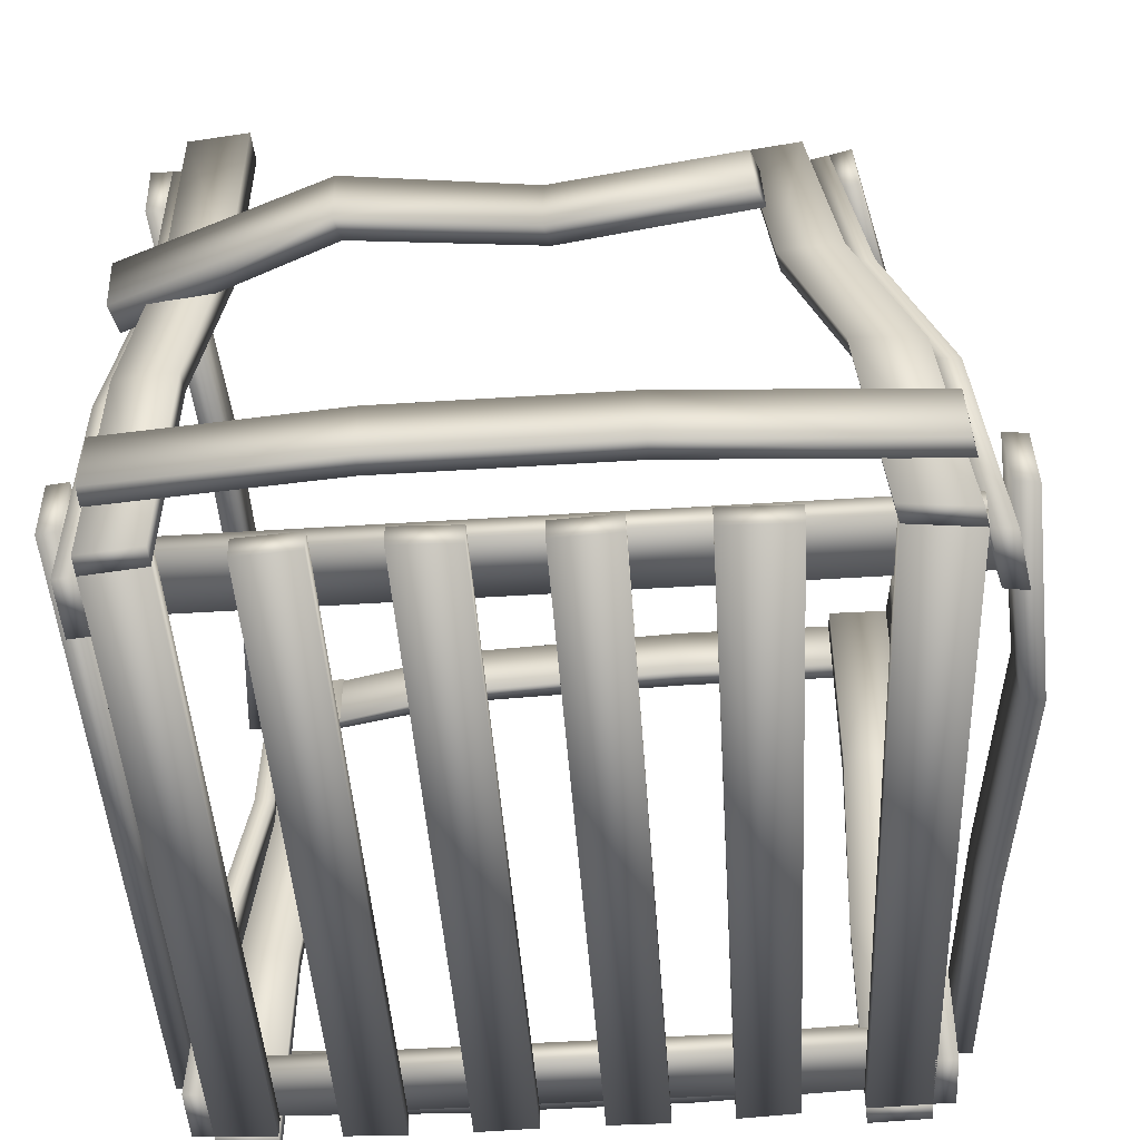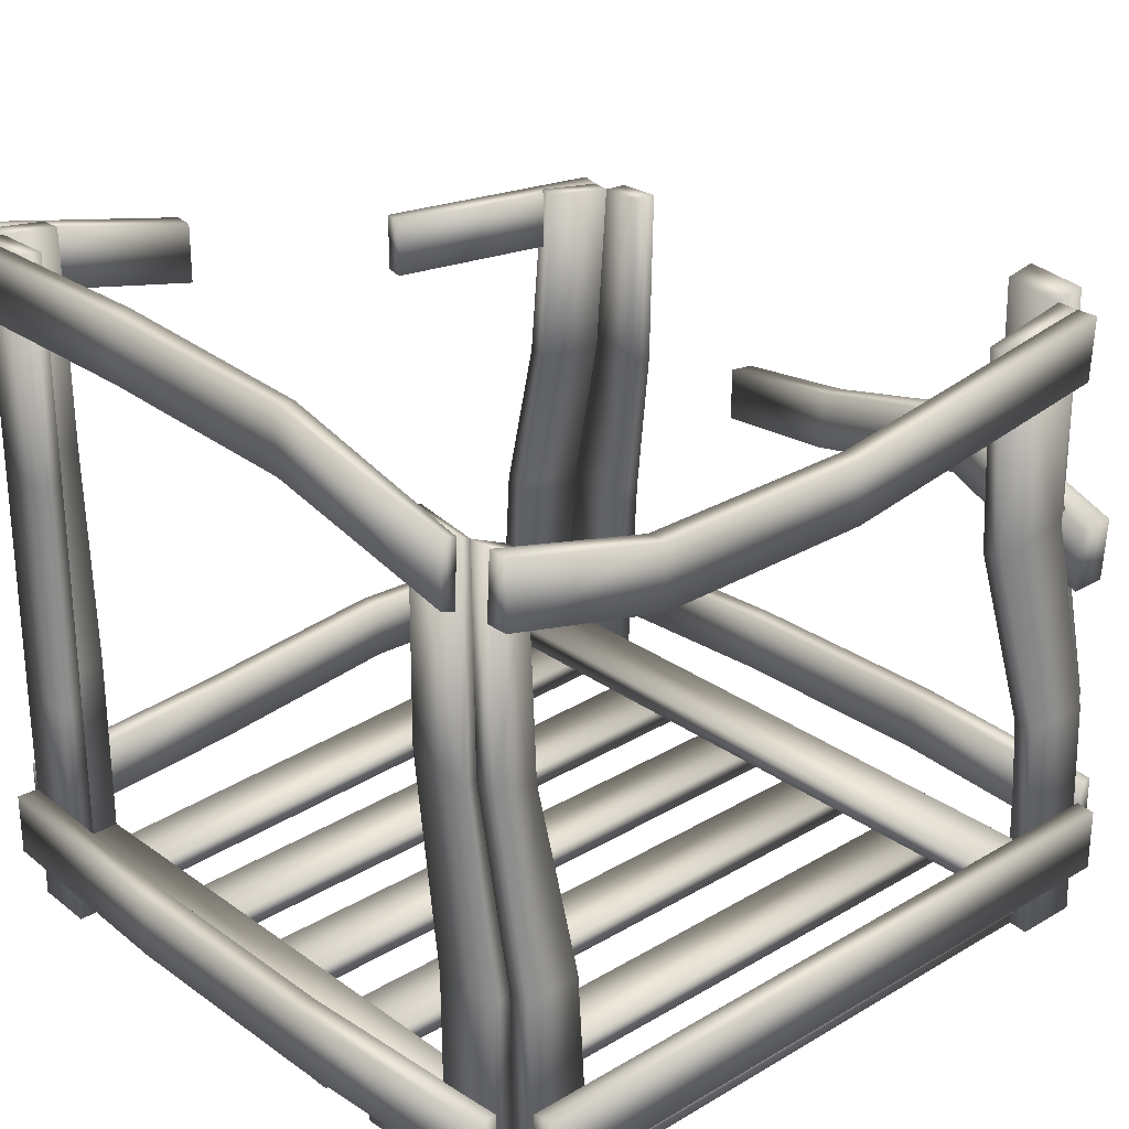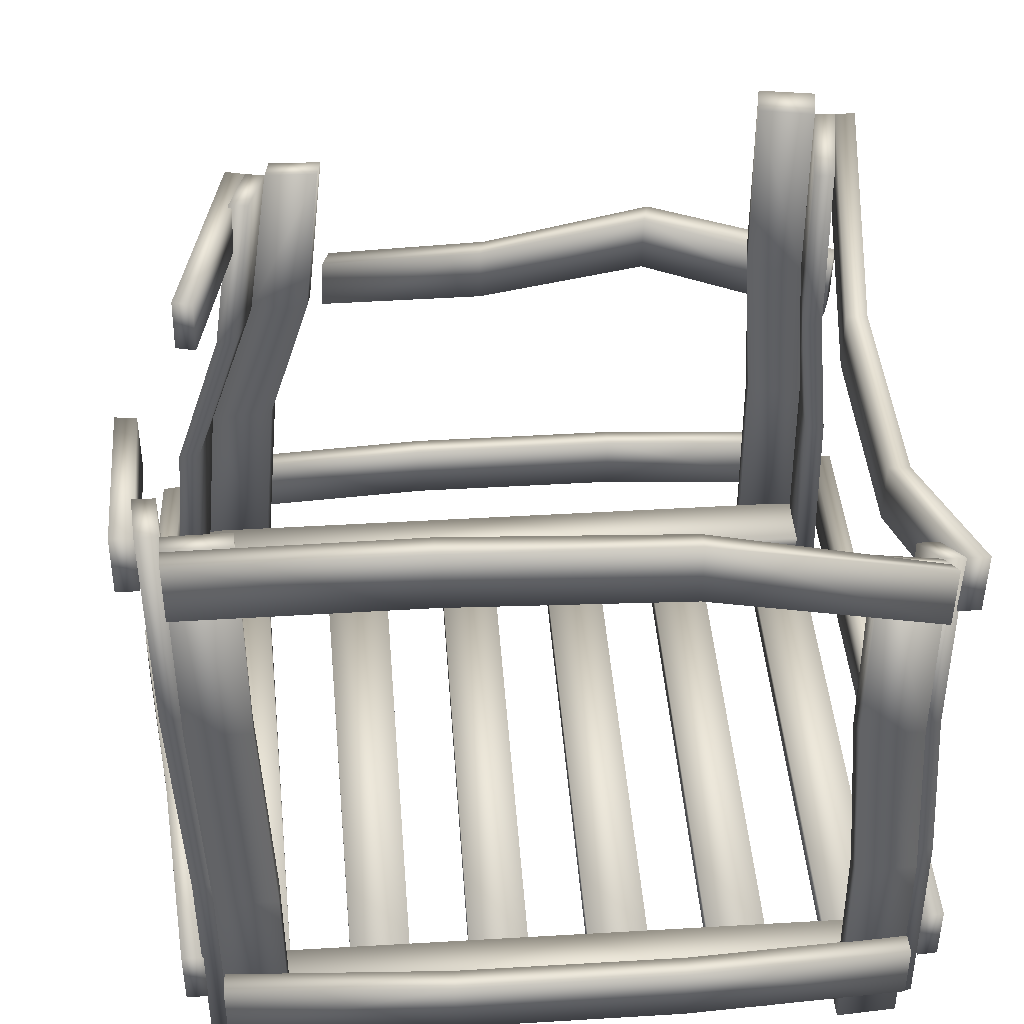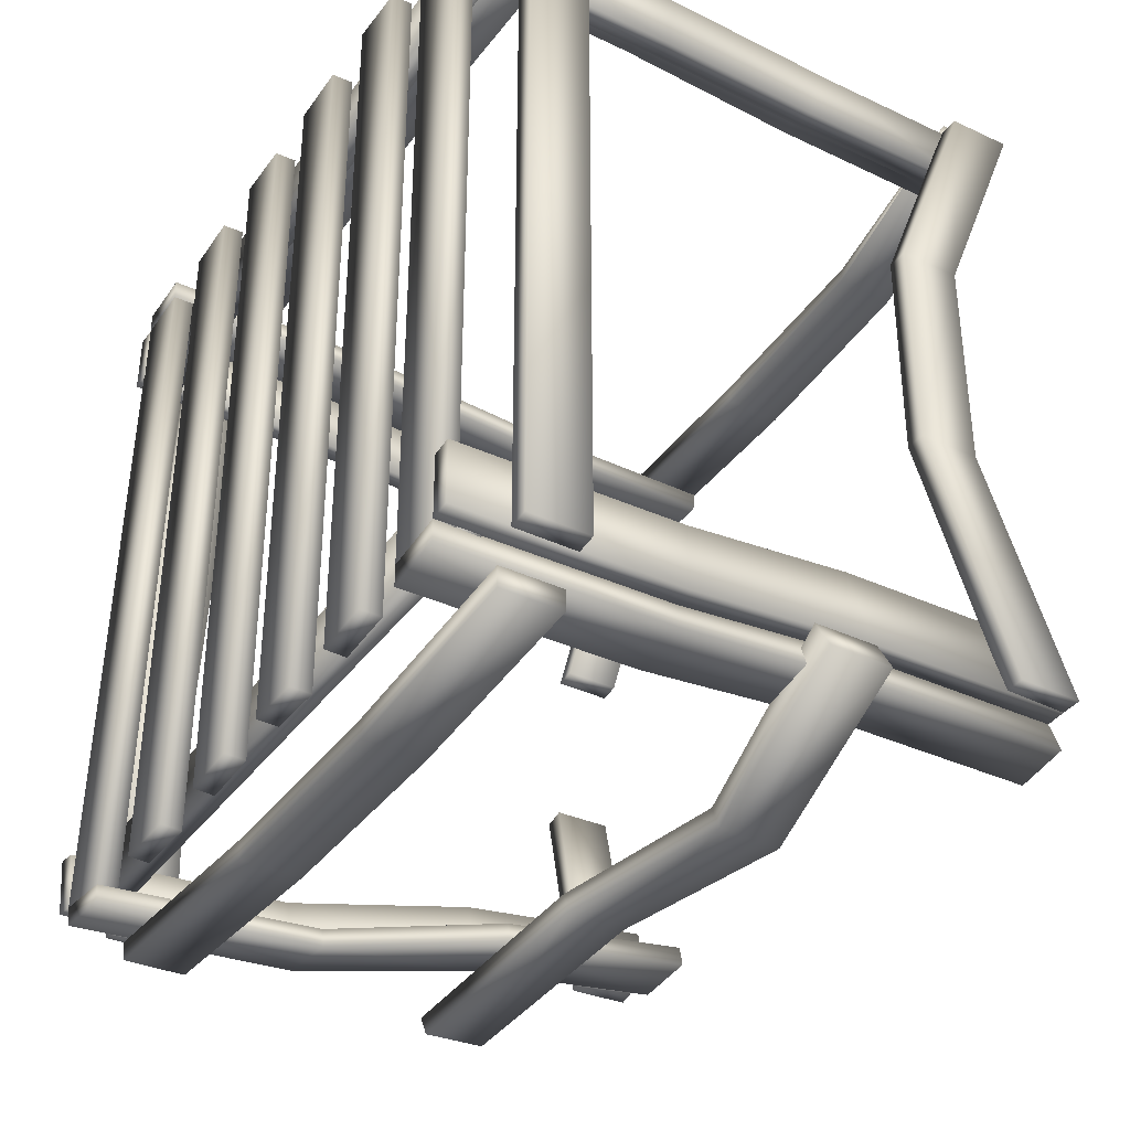
<metadata>
{"format":"obj","ext":"obj","renderer":"f3d","projection":"perspective","resolution":1024,"background":"white","views":[{"elev":-48.9,"azim":-176.0,"up":"+Y"},{"elev":27.3,"azim":47.5,"up":"+Y"},{"elev":42.4,"azim":-4.2,"up":"+Y"},{"elev":-36.5,"azim":58.6,"up":"+Z"}]}
</metadata>
<code>
o destroyed_crate
v 0.5058 0 -0.5182
v 0.5044 -0 0.5123
v -0.4843 -0 0.5095
v -0.5337 0 -0.5196
v 0.5046 0.03128 0.5127
v 0.5061 0.03128 -0.5188
v -0.4837 0.03128 0.5099
v -0.5348 0.03128 -0.5202
v -0.3937 -0 0.5124
v -0.3044 -0 0.5174
v -0.2157 -0 0.5231
v -0.1266 -0 0.5268
v -0.03636 -0 0.5251
v 0.05456 -0 0.5251
v 0.1464 -0 0.5277
v 0.2371 -0 0.5271
v 0.3268 -0 0.5237
v 0.4158 -0 0.5184
v 0.4178 0 -0.5272
v 0.3295 0 -0.5351
v 0.2402 0 -0.5401
v 0.1495 0 -0.5409
v 0.0574 0 -0.5371
v -0.03351 0 -0.5371
v -0.1249 0 -0.5413
v -0.2236 0 -0.5431
v -0.3274 0 -0.5402
v -0.4321 0 -0.532
v -0.3931 0.03128 0.5128
v -0.3038 0.03128 0.5178
v -0.2152 0.03128 0.5237
v -0.1263 0.03128 0.5275
v -0.0361 0.03128 0.5259
v 0.05483 0.03128 0.5259
v 0.1467 0.03128 0.5285
v 0.2374 0.03128 0.528
v 0.327 0.03128 0.5245
v 0.416 0.03128 0.519
v 0.4181 0.03128 -0.5281
v 0.3298 0.03128 -0.5361
v 0.2406 0.03128 -0.5413
v 0.1499 0.03128 -0.5421
v 0.05776 0.03128 -0.5383
v -0.03315 0.03128 -0.5383
v -0.1247 0.03128 -0.5426
v -0.2237 0.03128 -0.5445
v -0.3279 0.03128 -0.5415
v -0.433 0.03128 -0.533
v -0.5661 0.1756 -0.5156
v -0.5148 0.1756 0.5096
v 0.5054 0.03128 -0.4258
v -0.5515 0.03128 -0.4271
v -0.5466 0.1756 0.5093
v -0.5991 0.1756 -0.5109
v 0.5055 0.06256 -0.4262
v -0.5524 0.06256 -0.4274
v 0.5061 0.03128 -0.5188
v 0.5046 0.03128 0.5127
v 0.5041 0.03128 0.4204
v -0.4052 0.8614 -0.3757
v -0.381 0.8556 -0.4629
v -0.5029 0.995 0.5007
v -0.5107 0.9801 0.4125
v -0.5352 0.9047 0.5008
v -0.5341 0.9949 0.5005
v -0.5148 0.0847 0.5096
v -0.5693 0.0847 -0.5158
v -0.4109 0.8549 -0.4697
v -0.4152 0.7698 -0.4709
v -0.486 -0 0.4162
v -0.4843 -0 0.5095
v -0.5337 0 -0.5196
v -0.55 0 -0.4265
v -0.4855 0.03128 0.4165
v -0.4837 0.03128 0.5099
v -0.5348 0.03128 -0.5202
v 0.5062 0.06256 -0.5192
v 0.5047 0.06256 0.513
v 0.5042 0.06256 0.4207
v -0.4354 0.8607 -0.3823
v -0.4109 0.8549 -0.4697
v -0.5341 0.9949 0.5005
v -0.5419 0.9799 0.4118
v -0.5663 0.9047 0.5005
v -0.5653 0.995 0.5004
v -0.5466 0.0847 0.5093
v -0.6022 0.0847 -0.5109
v -0.442 0.8556 -0.4768
v -0.4463 0.7705 -0.4778
v -0.5176 -0 0.4167
v -0.5158 -0 0.509
v -0.5673 0 -0.5149
v -0.5833 0 -0.4211
v -0.4852 0.06256 0.4166
v -0.4834 0.06256 0.5101
v -0.5355 0.06256 -0.5206
v -0.484 0.1756 0.542
v 0.5048 0.1756 0.5444
v 0.5048 0.1756 0.5757
v -0.4852 0.1756 0.5737
v -0.4114 0.9961 0.5008
v -0.5029 0.995 0.5007
v 0.4712 0.9279 0.54
v 0.3839 0.9358 0.5351
v 0.4744 0.8491 0.5669
v 0.4767 0.94 0.5637
v 0.5048 0.0847 0.5444
v -0.484 0.0847 0.542
v -0.501 0.998 0.5315
v -0.5017 0.9075 0.5316
v 0.4158 -0 0.5184
v 0.5044 -0 0.5123
v -0.4843 0 0.5095
v -0.3937 0 0.5124
v -0.4098 0.9986 0.5314
v -0.501 0.998 0.5315
v 0.4767 0.94 0.5637
v 0.3889 0.947 0.5594
v 0.4794 0.8607 0.5911
v 0.4818 0.9516 0.5878
v 0.5048 0.0847 0.5757
v -0.4852 0.0847 0.5737
v -0.5001 0.9997 0.5626
v -0.5003 0.9089 0.5626
v 0.4158 -0 0.5498
v 0.5045 -0 0.5437
v -0.4849 0 0.5414
v -0.3944 0 0.545
v 0.5352 0.1756 0.5109
v 0.5364 0.1756 -0.516
v 0.5667 0.1756 -0.5129
v 0.5657 0.1756 0.5087
v 0.4551 0.8927 0.4714
v 0.4712 0.9279 0.54
v 0.4712 0.9279 -0.46
v 0.4551 0.8927 -0.3467
v 0.5002 0.8364 -0.4568
v 0.5022 0.9274 -0.4596
v 0.5364 0.0847 -0.516
v 0.5352 0.0847 0.5109
v 0.5022 0.9274 0.5404
v 0.5002 0.8364 0.5432
v 0.5052 -0 -0.4252
v 0.5058 -0 -0.5182
v 0.5044 0 0.5123
v 0.504 0 0.42
v 0.4861 0.8919 0.4719
v 0.5022 0.9274 0.5404
v 0.5022 0.9274 -0.4596
v 0.4861 0.8919 -0.3463
v 0.5315 0.8364 -0.4568
v 0.5335 0.9274 -0.4596
v 0.5667 0.0847 -0.5129
v 0.5657 0.0847 0.5087
v 0.5335 0.9274 0.5404
v 0.5315 0.8364 0.5432
v 0.5355 -0 -0.4223
v 0.5361 -0 -0.515
v 0.535 0 0.5102
v 0.5345 0 0.4181
v 0.5062 0.1756 -0.5507
v -0.5256 0.1756 -0.5517
v -0.519 0.1756 -0.5828
v 0.5062 0.1756 -0.582
v 0.3839 0.9358 -0.4649
v 0.4712 0.9279 -0.46
v -0.381 0.8556 -0.4629
v -0.2997 0.8651 -0.4465
v -0.3088 0.4409 -0.6703
v -0.305 0.5261 -0.6679
v -0.5291 0.0847 -0.552
v 0.5062 0.0847 -0.5507
v 0.5262 0.6098 -0.4839
v 0.5233 0.5189 -0.4814
v -0.4321 -0 -0.532
v -0.5337 -0 -0.5196
v 0.5058 0 -0.5182
v 0.4178 0 -0.5272
v 0.3889 0.947 -0.5032
v 0.4767 0.94 -0.4988
v -0.3747 0.8563 -0.4936
v -0.2937 0.8658 -0.4774
v -0.2969 0.4428 -0.6994
v -0.2932 0.5282 -0.6972
v -0.5224 0.0847 -0.5831
v 0.5062 0.0847 -0.582
v 0.5398 0.6214 -0.5203
v 0.5367 0.5305 -0.5176
v -0.4262 -0 -0.5625
v -0.5274 -0 -0.5509
v 0.5059 0 -0.5496
v 0.4179 0 -0.5587
v -0.04292 0.5944 -0.5883
v 0.2285 0.6545 -0.5777
v -0.04185 0.5067 -0.5866
v 0.227 0.5637 -0.5744
v -0.03213 0.5078 -0.6172
v 0.2365 0.5686 -0.6075
v -0.03333 0.5955 -0.619
v 0.2375 0.6594 -0.6103
v 0.4927 0.7458 -0.06962
v 0.4927 0.7458 0.2637
v 0.4927 0.8367 -0.06962
v 0.4927 0.8367 0.2637
v -0.5027 0.3283 -0.5133
v -0.42 0.5823 -0.4813
v -0.4035 0.3294 -0.52
v -0.3301 0.5881 -0.4712
v -0.3968 0.3295 -0.5507
v -0.3242 0.5885 -0.5023
v -0.4955 0.3284 -0.5446
v -0.4132 0.5827 -0.5123
v 0.5256 0.3333 -0.4076
v 0.4923 0.5977 -0.3555
v 0.5315 0.3333 -0.5075
v 0.5041 0.6237 -0.4628
v 0.4733 0.6241 -0.4638
v 0.5012 0.3333 -0.5104
v 0.3859 0.6298 -0.4699
v 0.4139 0.3333 -0.52
v 0.3899 0.6378 -0.5065
v 0.4152 0.3333 -0.5532
v 0.4776 0.6328 -0.5009
v 0.5027 0.3333 -0.5439
v 0.1632 0.9875 0.5361
v -0.1667 1 0.5313
v 0.1616 0.8966 0.5383
v -0.1667 0.9091 0.5313
v -0.3959 0.3333 0.511
v -0.4104 0.6667 0.5016
v -0.4865 0.3333 0.5082
v -0.5019 0.6666 0.5006
v -0.4876 0.7698 -0.1455
v -0.5489 0.8278 0.1774
v -0.4858 0.8549 -0.1449
v -0.5486 0.9152 0.1773
v 0.4614 0.7458 0.2637
v 0.4614 0.7458 -0.06962
v 0.4614 0.8367 0.2637
v 0.4614 0.8367 -0.06962
v 0.4615 0.5983 -0.3565
v 0.4953 0.3333 -0.4104
v 0.4733 0.6241 -0.4638
v 0.5012 0.3333 -0.5104
v -0.5165 0.8556 -0.1519
v -0.5793 0.9156 0.1734
v -0.5184 0.7705 -0.1523
v -0.5796 0.8282 0.1734
v -0.4865 0.3333 0.5082
v -0.5019 0.6666 0.5006
v -0.4879 0.3333 0.415
v -0.5081 0.6615 0.4117
v -0.5194 0.3333 0.4154
v -0.5391 0.6614 0.4112
v -0.518 0.3333 0.5076
v -0.5331 0.6666 0.5004
v -0.4872 0.3333 0.54
v -0.5005 0.6667 0.5315
v -0.3966 0.3333 0.5435
v -0.409 0.6667 0.5325
v 0.5 0.3333 0.5163
v 0.4732 0.6241 0.5392
v 0.4121 0.3333 0.5204
v 0.3857 0.6298 0.5367
v -0.1667 1 0.5626
v 0.1648 0.9921 0.5652
v -0.1667 0.9091 0.5626
v 0.1636 0.9012 0.5669
v 0.4944 0.3333 0.432
v 0.4616 0.5983 0.4656
v 0.5 0.3333 0.5163
v 0.4732 0.6241 0.5392
v 0.5305 0.3333 0.5145
v 0.5041 0.6237 0.5389
v 0.5249 0.3333 0.4304
v 0.4924 0.5977 0.4653
v 0.4134 0.3333 0.55
v 0.3896 0.6378 0.5619
v 0.5015 0.3333 0.5455
v 0.4775 0.6328 0.5641
v -0.42 0.5823 -0.4813
v -0.5027 0.3283 -0.5133
v -0.4429 0.5858 -0.3912
v -0.5235 0.329 -0.4205
v -0.4749 0.5854 -0.3946
v -0.5569 0.3289 -0.4172
v -0.4518 0.5819 -0.485
v -0.5364 0.3282 -0.5106
v -0.6213 0.0847 -0.161
v -0.5775 0.0847 0.173
v -0.5901 0.0847 -0.1664
v -0.5461 0.0847 0.1697
v -0.1562 0.1756 0.5917
v 0.1774 0.1756 0.5921
v -0.156 0.1756 0.5597
v 0.1774 0.1756 0.5608
v -0.1547 0.0847 -0.5754
v 0.1807 0.0847 -0.5749
v -0.1533 0.0847 -0.6062
v 0.1807 0.0847 -0.6062
v -0.6201 0.1756 -0.1607
v -0.5775 0.1756 0.173
v -0.5889 0.1756 -0.1659
v -0.5461 0.1756 0.1697
v -0.1547 0.1756 -0.5754
v 0.1807 0.1756 -0.5749
v -0.1533 0.1756 -0.6062
v 0.1807 0.1756 -0.6062
v -0.1562 0.0847 0.5917
v 0.1774 0.0847 0.5921
v -0.156 0.0847 0.5597
v 0.1774 0.0847 0.5608
g destroyed_crate_destroyed_crate_pellet
f 6 5 1
f 29 7 3
f 7 8 3
f 39 6 1
f 28 9 4
f 38 5 6
f 5 38 2
f 37 36 17
f 35 34 14
f 33 32 13
f 31 30 10
f 8 48 28
f 47 46 26
f 45 44 24
f 43 42 23
f 41 40 20
f 38 39 18
f 1 2 18
f 40 37 20
f 20 17 21
f 36 41 16
f 22 15 14
f 302 53 304
f 24 13 25
f 42 35 22
f 26 11 10
f 34 43 14
f 7 29 48
f 48 29 28
f 30 31 47
f 30 47 10
f 32 33 44
f 46 31 26
f 34 35 42
f 32 45 12
f 36 37 40
f 44 33 24
f 77 55 57
f 55 56 51
f 87 54 49
f 76 57 52
f 289 301 87
f 53 86 50
f 85 84 65
f 83 82 62
f 81 80 61
f 79 78 58
f 56 96 52
f 95 94 74
f 93 92 73
f 91 90 71
f 89 88 69
f 289 87 67
f 304 50 66
f 246 85 236
f 236 65 64
f 247 89 69
f 252 63 250
f 281 61 283
f 254 83 63
f 74 59 58
f 255 91 71
f 55 77 96
f 96 77 76
f 78 79 95
f 78 95 75
f 286 288 93
f 94 79 59
f 255 253 91
f 286 93 73
f 247 245 88
f 287 81 281
f 294 99 296
f 122 100 108
f 309 293 122
f 99 121 107
f 120 119 106
f 118 117 103
f 116 115 102
f 128 127 113
f 126 125 111
f 124 123 110
f 309 122 108
f 296 98 312
f 266 120 106
f 225 106 227
f 267 124 228
f 264 104 103
f 232 102 230
f 278 118 264
f 279 126 261
f 259 257 128
f 279 277 125
f 259 128 114
f 267 265 123
f 258 116 232
f 132 131 129
f 154 132 140
f 153 131 132
f 131 153 130
f 152 151 138
f 150 149 135
f 148 147 134
f 160 159 146
f 158 157 143
f 156 155 141
f 153 154 140
f 129 130 140
f 203 152 138
f 240 138 238
f 202 156 142
f 241 136 135
f 272 134 270
f 214 150 136
f 215 158 144
f 275 273 159
f 215 213 157
f 275 160 269
f 202 204 156
f 274 148 134
f 307 163 162
f 186 164 172
f 300 308 164
f 163 185 171
f 184 183 169
f 182 181 167
f 180 179 166
f 192 191 177
f 190 189 176
f 188 187 173
f 300 186 298
f 305 162 297
f 199 184 170
f 193 170 169
f 198 188 174
f 208 168 206
f 217 166 165
f 210 182 208
f 211 190 176
f 222 224 192
f 211 209 190
f 222 192 220
f 198 200 187
f 223 180 166
f 187 200 194
f 200 199 193
f 173 194 174
f 194 193 195
f 183 197 195
f 197 198 196
f 183 184 197
f 197 199 198
f 179 221 219
f 175 207 205
f 207 208 206
f 189 209 175
f 221 223 222
f 209 210 207
f 212 210 209
f 224 223 218
f 155 204 141
f 212 211 206
f 181 182 210
f 181 212 167
f 191 224 177
f 216 215 244
f 218 217 219
f 179 180 221
f 68 235 233
f 177 218 220
f 221 222 219
f 213 214 241
f 151 152 203
f 242 241 244
f 143 242 144
f 216 214 213
f 149 150 216
f 149 216 243
f 157 213 242
f 204 203 240
f 151 201 238
f 201 203 204
f 201 202 237
f 141 239 237
f 239 240 237
f 88 245 68
f 82 256 250
f 70 251 249
f 127 257 231
f 84 248 64
f 256 255 249
f 84 85 248
f 248 246 236
f 245 247 235
f 82 83 254
f 256 254 253
f 257 258 232
f 115 116 260
f 123 265 109
f 251 252 249
f 90 253 70
f 253 254 251
f 226 225 228
f 231 232 230
f 115 260 101
f 260 259 229
f 113 231 229
f 145 271 146
f 260 258 259
f 109 226 110
f 265 266 225
f 268 266 265
f 147 276 270
f 119 268 227
f 125 277 111
f 268 267 228
f 277 278 263
f 119 120 266
f 273 274 271
f 276 274 273
f 276 275 270
f 159 273 145
f 147 148 274
f 271 272 269
f 117 280 103
f 280 278 279
f 117 118 280
f 111 263 112
f 280 279 262
f 263 264 261
f 72 282 73
f 282 281 284
f 80 81 287
f 285 287 288
f 80 285 60
f 285 286 283
f 92 288 282
f 288 287 282
f 308 307 306
f 301 302 303
f 306 305 298
f 290 302 289
f 185 299 171
f 86 290 66
f 290 289 291
f 54 301 303
f 303 304 292
f 49 303 291
f 86 53 290
f 164 308 306
f 299 300 298
f 299 307 308
f 185 163 307
f 100 293 97
f 161 306 172
f 310 309 311
f 310 294 309
f 293 294 296
f 295 296 312
f 121 310 312
f 97 295 311
f 121 99 294
f 5 2 1
f 9 29 3
f 8 4 3
f 19 39 1
f 9 3 4
f 39 38 6
f 38 18 2
f 36 16 17
f 15 35 14
f 32 12 13
f 11 31 10
f 4 8 28
f 27 47 26
f 25 45 24
f 42 22 23
f 21 41 20
f 39 19 18
f 19 1 18
f 37 17 20
f 17 16 21
f 41 21 16
f 23 22 14
f 53 50 304
f 13 12 25
f 35 15 22
f 27 26 10
f 43 23 14
f 8 7 48
f 29 9 28
f 31 46 47
f 47 27 10
f 45 32 44
f 31 11 26
f 43 34 42
f 45 25 12
f 41 36 40
f 33 13 24
f 55 51 57
f 56 52 51
f 67 87 49
f 57 51 52
f 301 54 87
f 86 66 50
f 84 64 65
f 63 83 62
f 80 60 61
f 59 79 58
f 96 76 52
f 75 95 74
f 92 72 73
f 90 70 71
f 88 68 69
f 291 289 67
f 292 304 66
f 85 65 236
f 234 236 64
f 233 247 69
f 63 62 250
f 61 60 283
f 252 254 63
f 75 74 58
f 249 255 71
f 56 55 96
f 77 57 76
f 79 94 95
f 58 78 75
f 288 92 93
f 74 94 59
f 253 90 91
f 284 286 73
f 89 247 88
f 81 61 281
f 99 98 296
f 100 97 108
f 293 100 122
f 98 99 107
f 119 105 106
f 104 118 103
f 115 101 102
f 114 128 113
f 112 126 111
f 123 109 110
f 311 309 108
f 98 107 312
f 225 266 106
f 106 105 227
f 124 110 228
f 262 264 103
f 102 101 230
f 118 104 264
f 126 112 261
f 257 127 128
f 126 279 125
f 229 259 114
f 124 267 123
f 116 102 232
f 131 130 129
f 132 129 140
f 154 153 132
f 153 139 130
f 151 137 138
f 136 150 135
f 147 133 134
f 159 145 146
f 144 158 143
f 142 156 141
f 139 153 140
f 130 139 140
f 240 203 138
f 138 137 238
f 237 202 142
f 243 241 135
f 134 133 270
f 241 214 136
f 244 215 144
f 160 275 159
f 158 215 157
f 160 146 269
f 204 155 156
f 272 274 134
f 305 307 162
f 164 161 172
f 186 300 164
f 162 163 171
f 170 184 169
f 168 182 167
f 179 165 166
f 178 192 177
f 189 175 176
f 174 188 173
f 186 172 298
f 162 171 297
f 193 199 170
f 195 193 169
f 196 198 174
f 168 167 206
f 219 217 165
f 182 168 208
f 205 211 176
f 224 191 192
f 209 189 190
f 192 178 220
f 188 198 187
f 217 223 166
f 173 187 194
f 194 200 193
f 194 196 174
f 196 194 195
f 169 183 195
f 195 197 196
f 184 199 197
f 199 200 198
f 165 179 219
f 176 175 205
f 205 207 206
f 209 207 175
f 223 224 222
f 210 208 207
f 211 212 209
f 223 217 218
f 204 239 141
f 211 205 206
f 212 181 210
f 212 206 167
f 224 218 177
f 243 216 244
f 220 218 219
f 180 223 221
f 69 68 233
f 178 177 220
f 222 220 219
f 242 213 241
f 201 151 203
f 241 243 244
f 242 244 144
f 215 216 213
f 150 214 216
f 135 149 243
f 143 157 242
f 239 204 240
f 137 151 238
f 202 201 204
f 238 201 237
f 142 141 237
f 240 238 237
f 245 235 68
f 62 82 250
f 71 70 249
f 113 127 231
f 248 234 64
f 250 256 249
f 85 246 248
f 234 248 236
f 247 233 235
f 256 82 254
f 255 256 253
f 231 257 232
f 116 258 260
f 265 226 109
f 252 250 249
f 253 251 70
f 254 252 251
f 225 227 228
f 229 231 230
f 260 230 101
f 230 260 229
f 114 113 229
f 271 269 146
f 258 257 259
f 226 228 110
f 226 265 225
f 267 268 265
f 133 147 270
f 105 119 227
f 277 263 111
f 227 268 228
f 278 264 263
f 268 119 266
f 274 272 271
f 275 276 273
f 275 269 270
f 273 271 145
f 276 147 274
f 272 270 269
f 280 262 103
f 278 277 279
f 118 278 280
f 263 261 112
f 279 261 262
f 264 262 261
f 282 284 73
f 281 283 284
f 285 80 287
f 286 285 288
f 285 283 60
f 286 284 283
f 72 92 282
f 287 281 282
f 307 305 306
f 302 304 303
f 305 297 298
f 302 301 289
f 299 297 171
f 290 292 66
f 292 290 291
f 49 54 303
f 291 303 292
f 67 49 291
f 53 302 290
f 161 164 306
f 297 299 298
f 300 299 308
f 299 185 307
f 293 295 97
f 306 298 172
f 312 310 311
f 294 293 309
f 295 293 296
f 311 295 312
f 107 121 312
f 108 97 311
f 310 121 294

</code>
